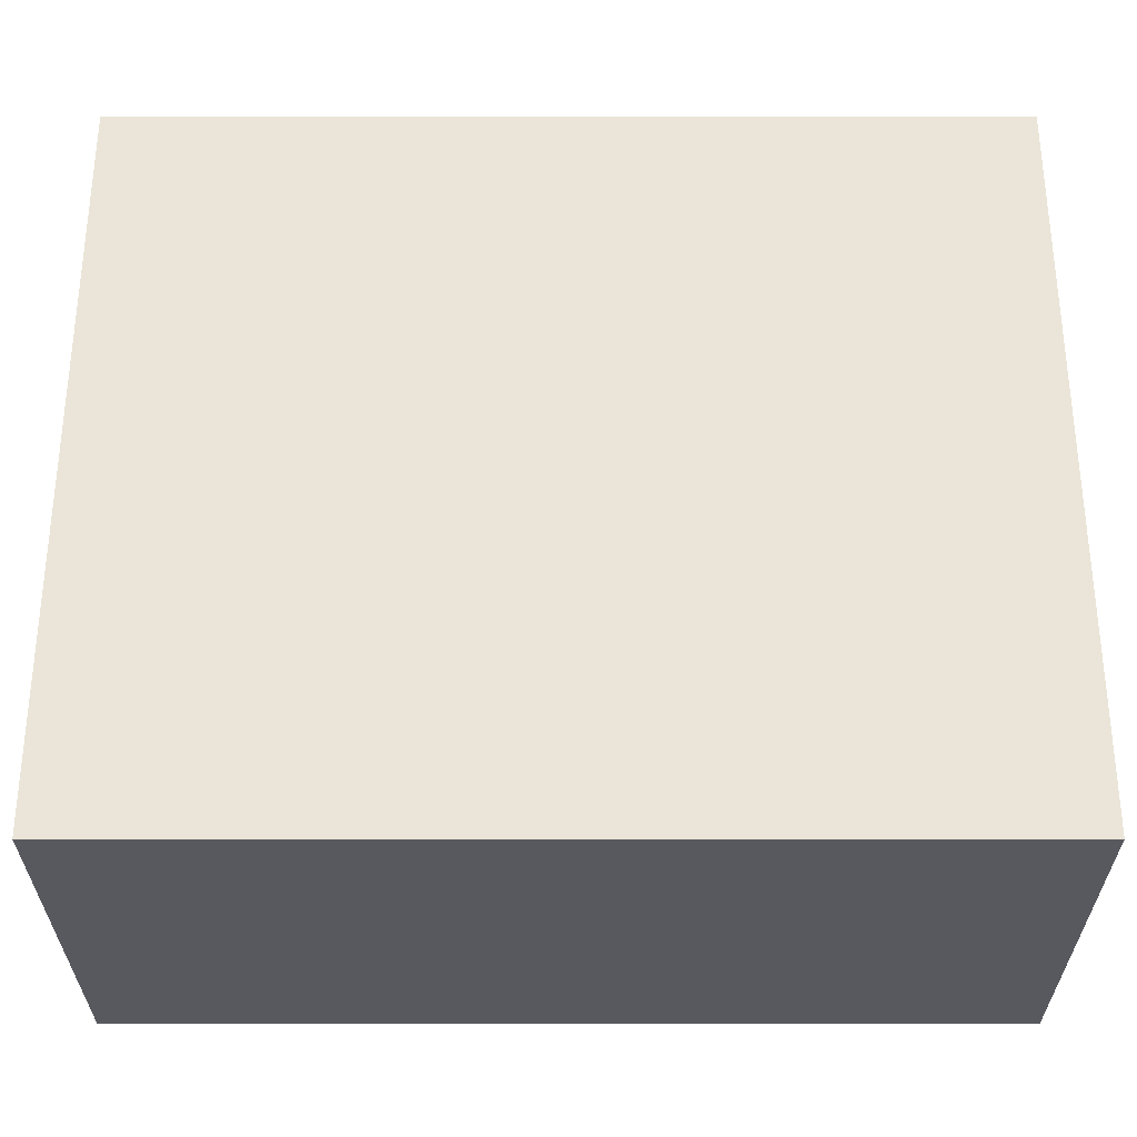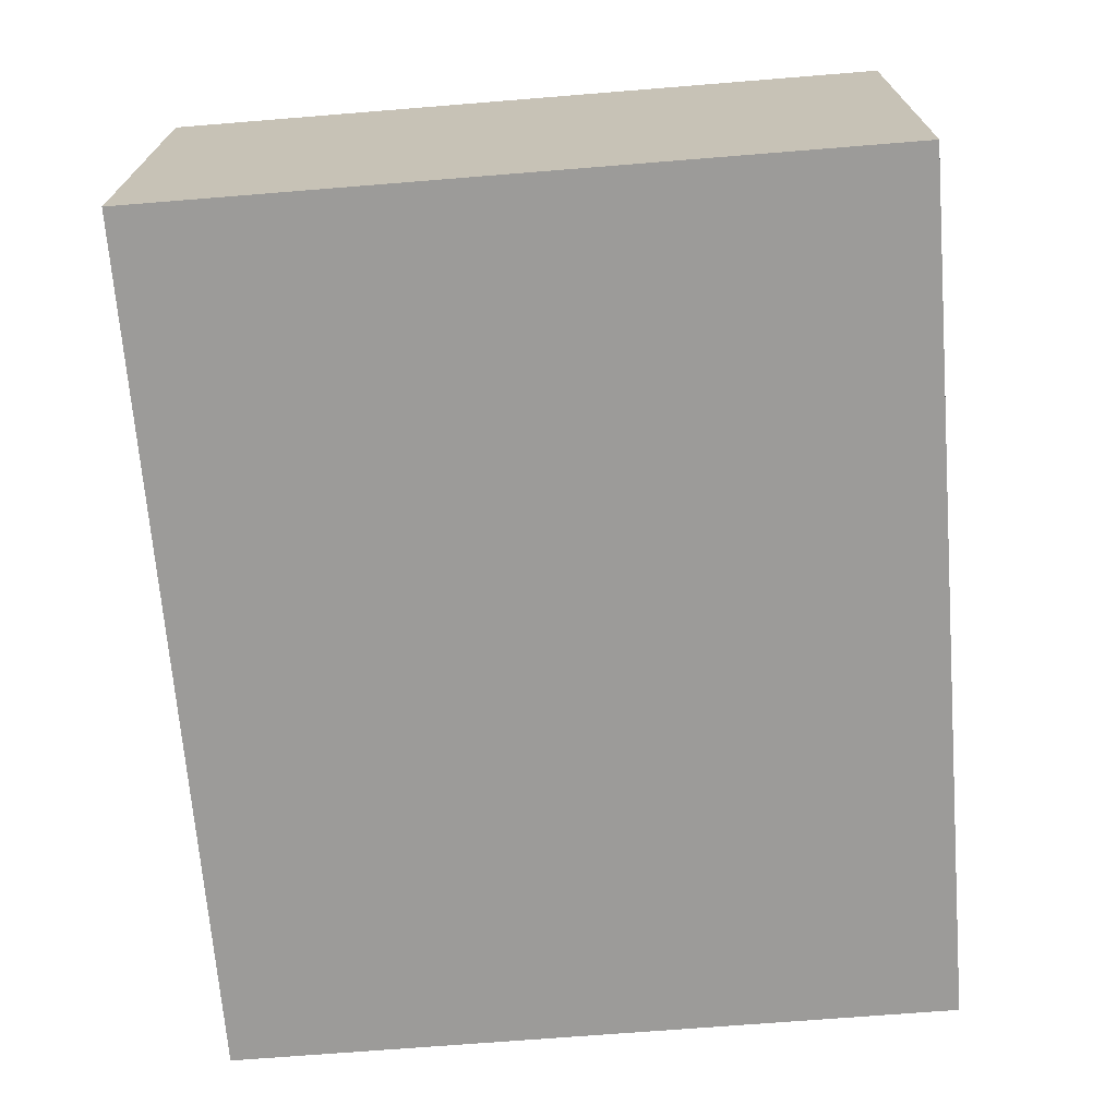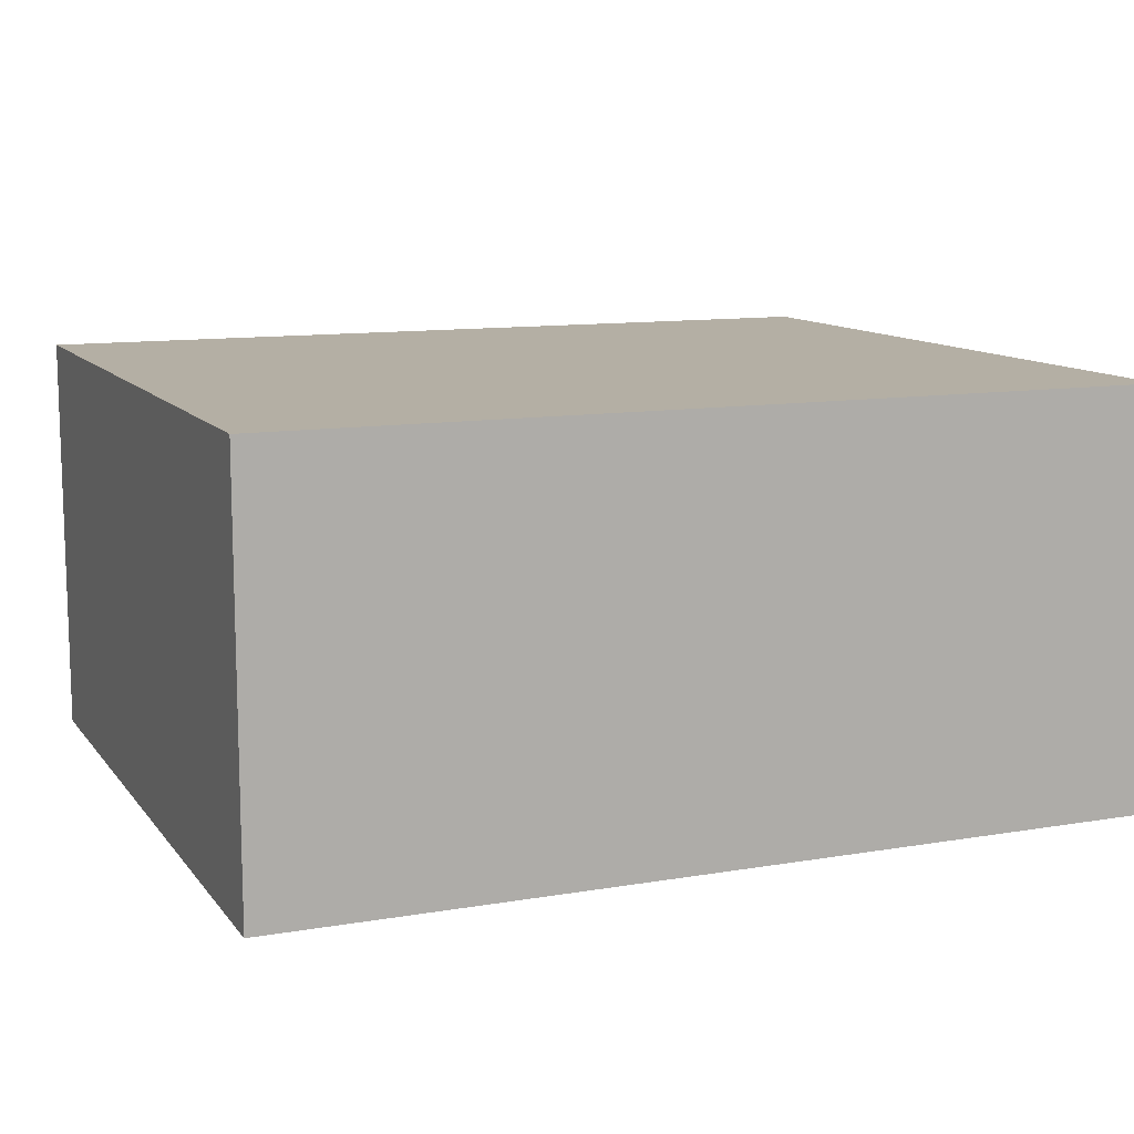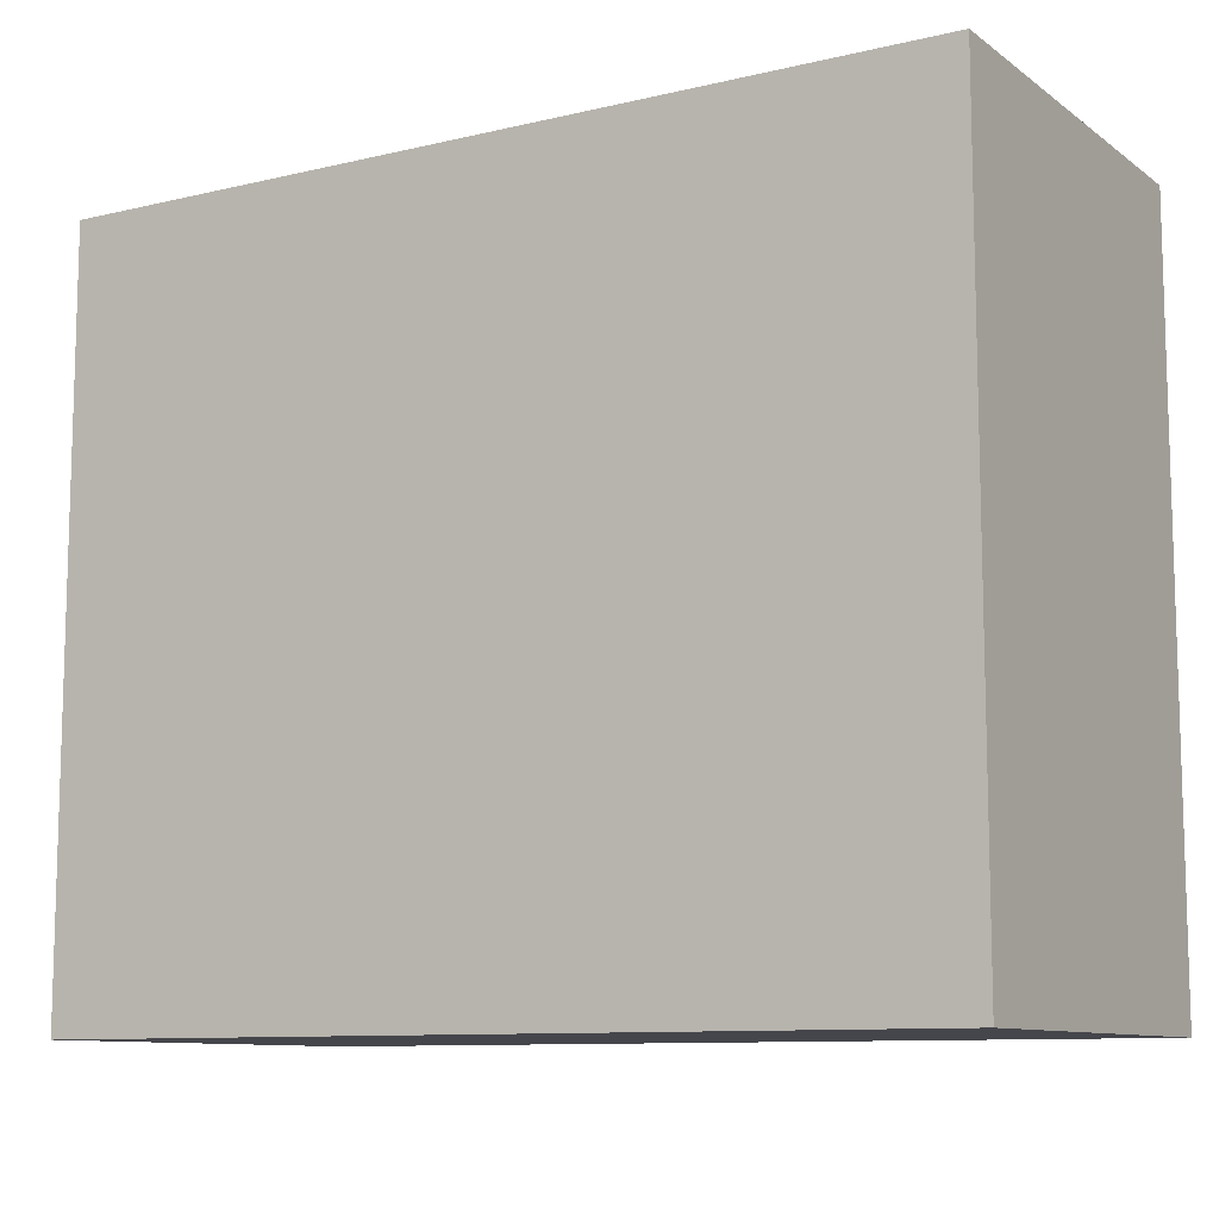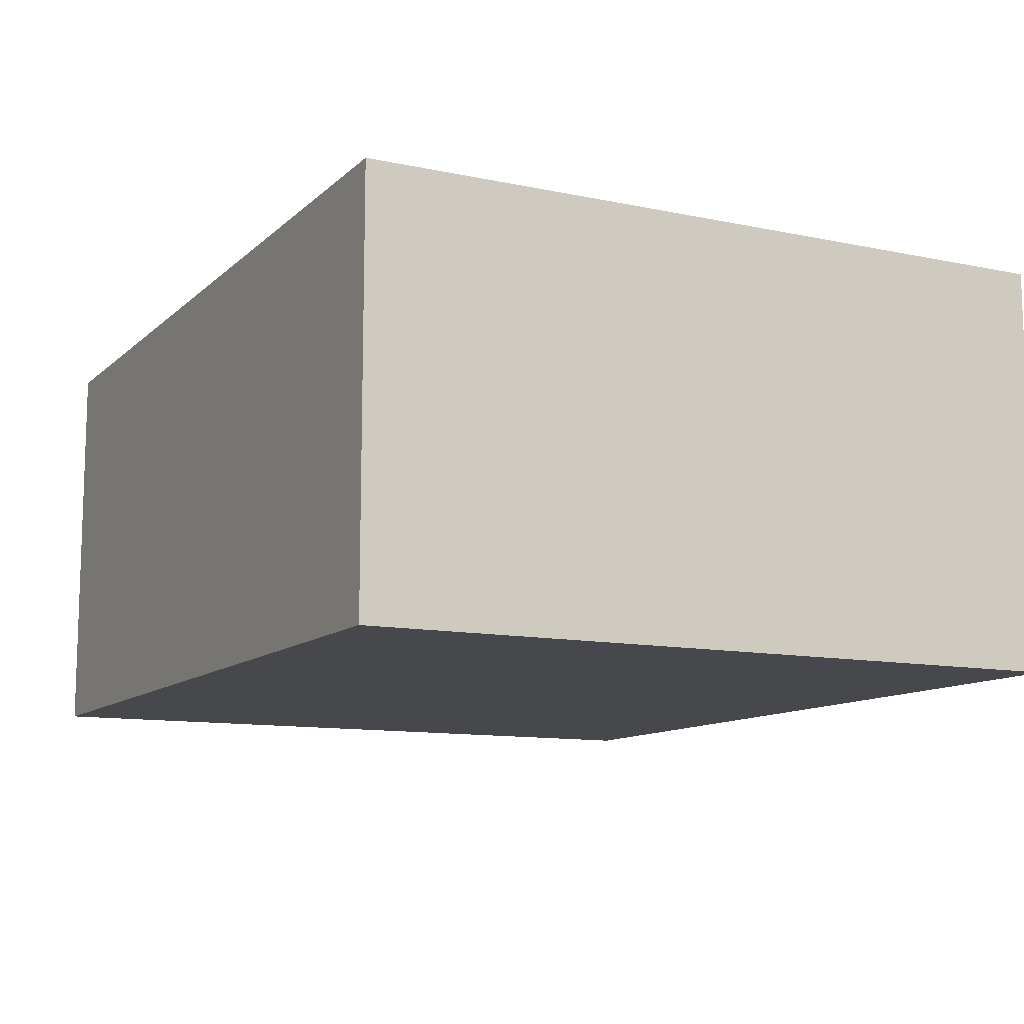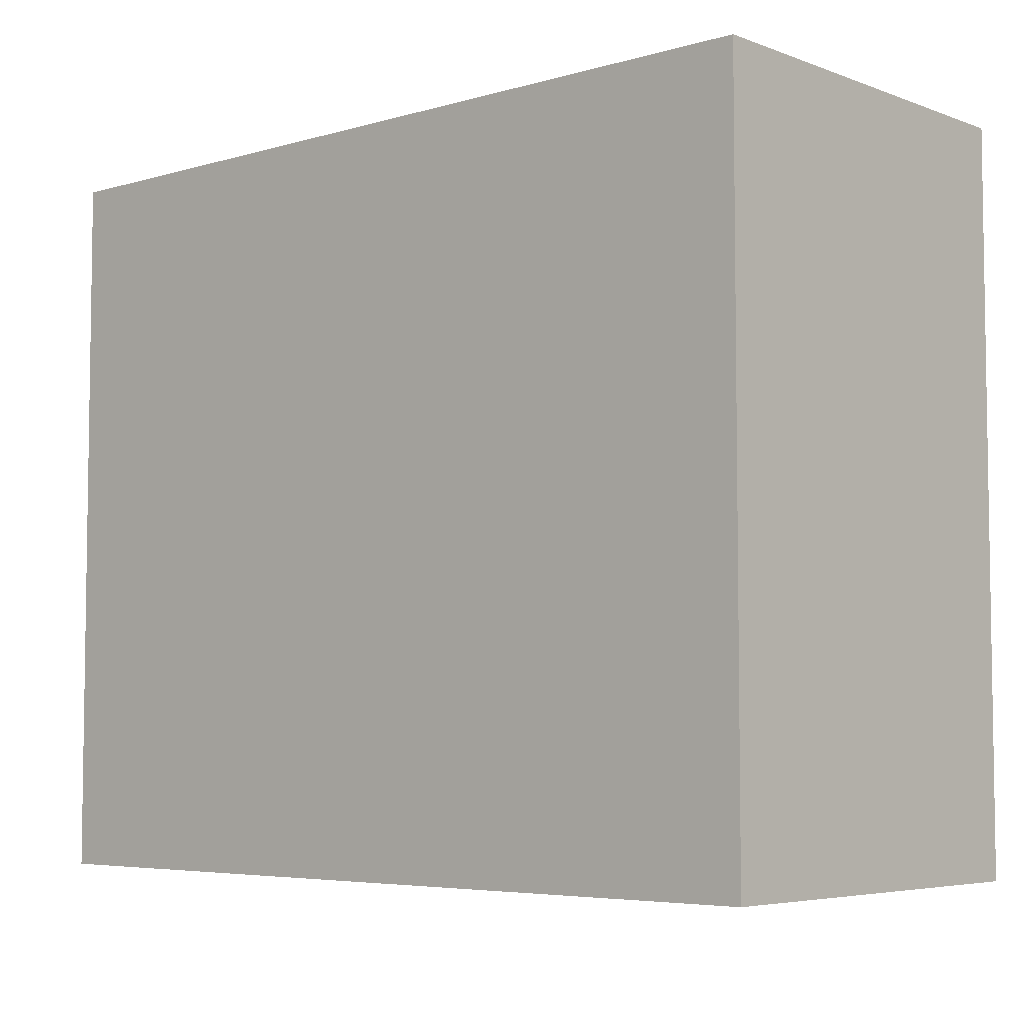
<metadata>
{"format":"obj","ext":"obj","renderer":"f3d","projection":"perspective","resolution":1024,"background":"white","views":[{"elev":-30.4,"azim":-0.0,"up":"+Z"},{"elev":-69.8,"azim":94.6,"up":"+Y"},{"elev":11.3,"azim":-22.5,"up":"+Y"},{"elev":-10.1,"azim":-149.0,"up":"+Z"},{"elev":-11.2,"azim":62.9,"up":"+Y"},{"elev":-5.3,"azim":-138.3,"up":"+Z"}]}
</metadata>
<code>
v 0.01381 0.001232 0.04265
v 0.01381 -0.01023 0.04265
v 0.01381 0.001232 0.02229
v -0.01037 0.001232 0.02229
v -0.01037 -0.01023 0.04265
v -0.01037 -0.01023 0.02229
v -0.01037 0.001232 0.04265
v 0.01381 -0.01023 0.02229
f 1 2 3
f 1 3 4
f 5 2 1
f 6 4 3
f 6 5 4
f 6 2 5
f 7 5 1
f 7 1 4
f 7 4 5
f 8 6 3
f 8 3 2
f 8 2 6

</code>
